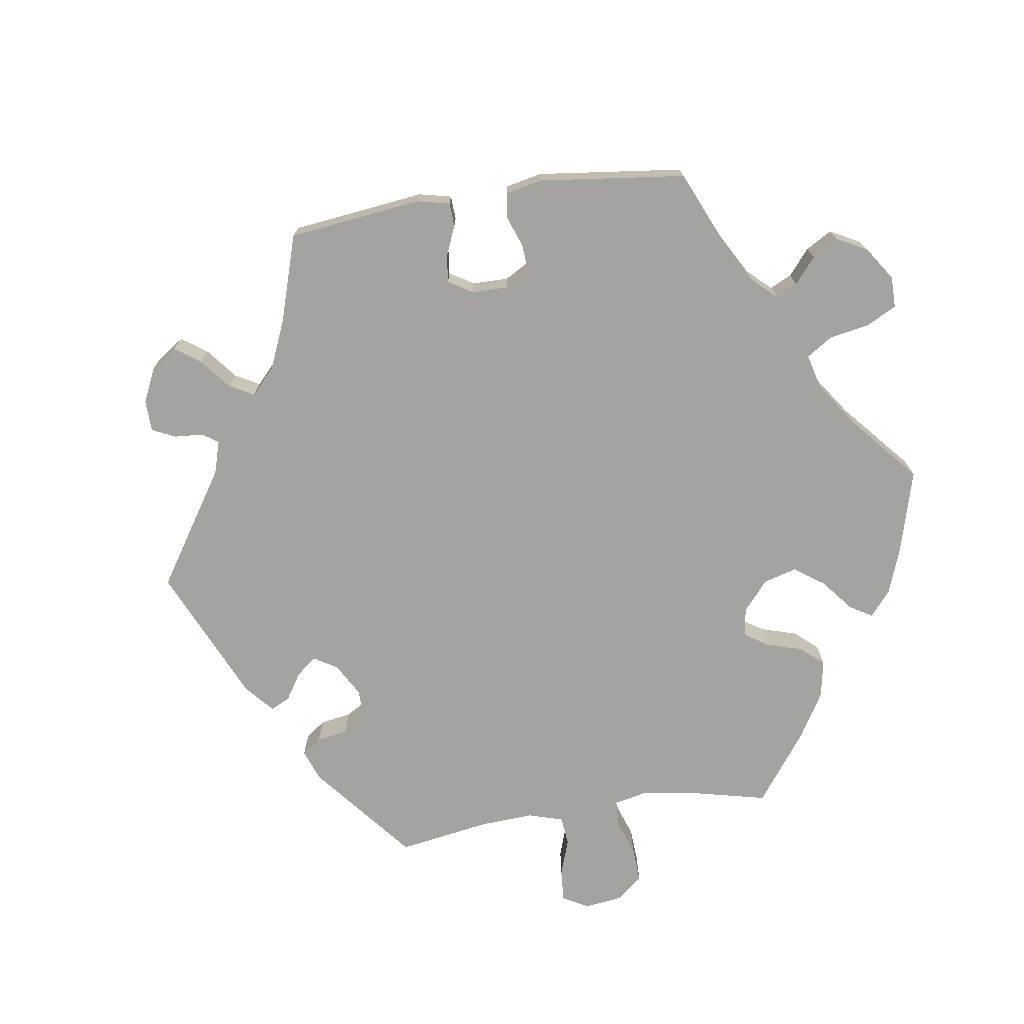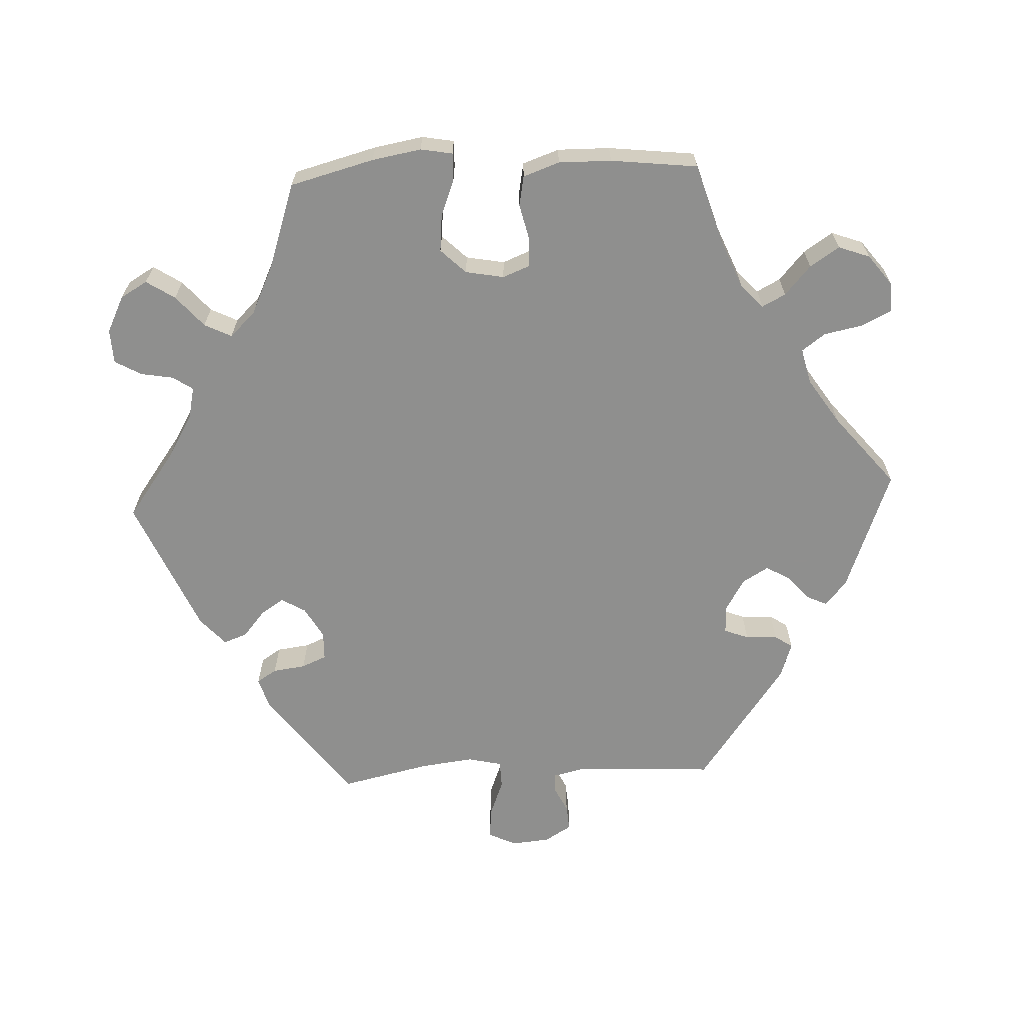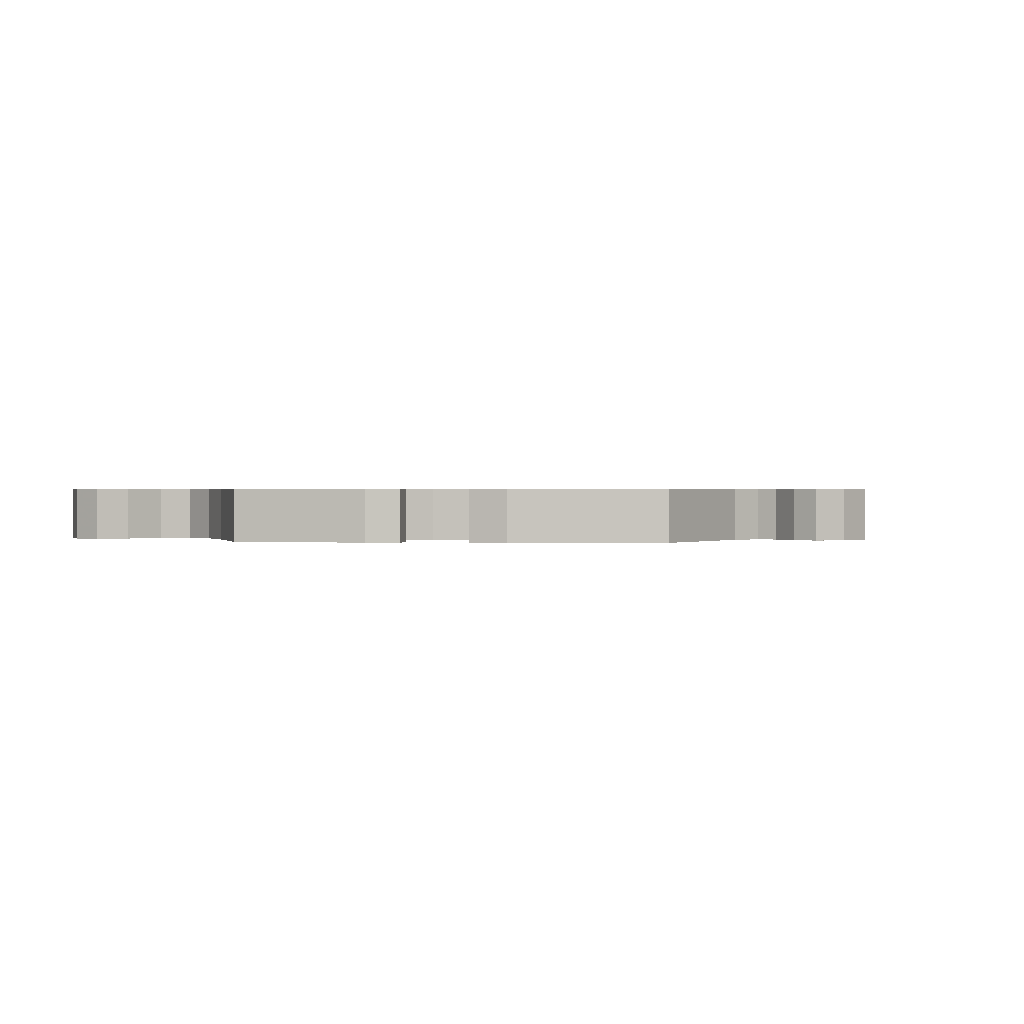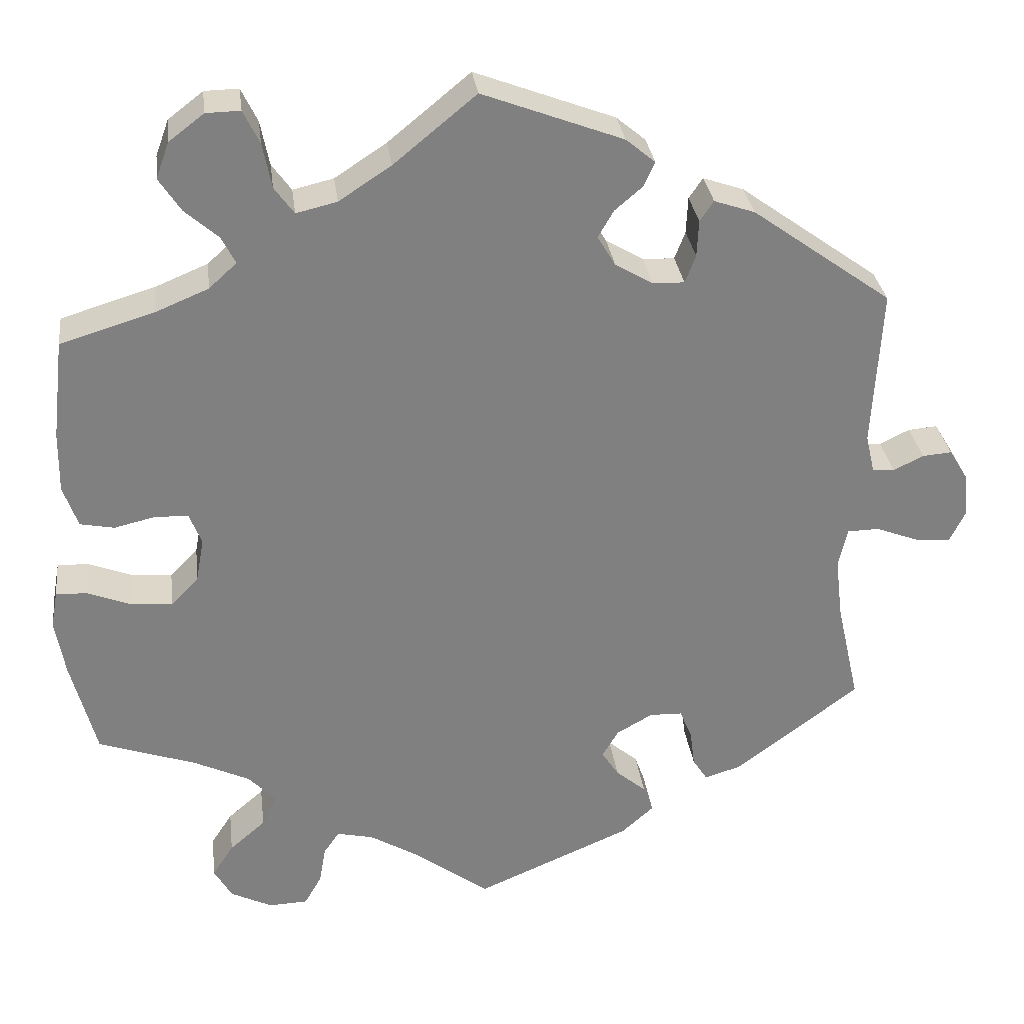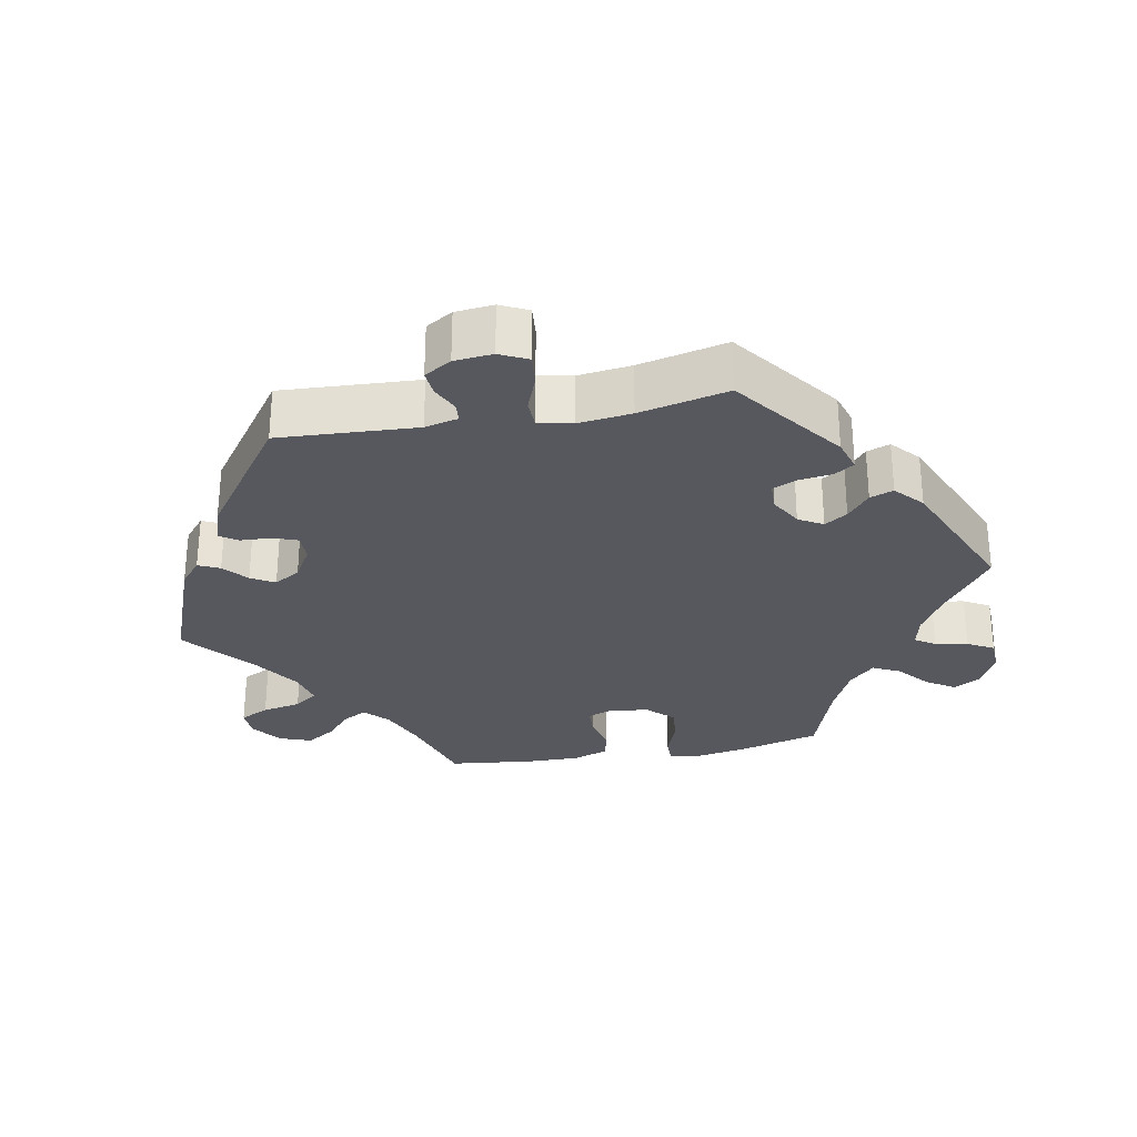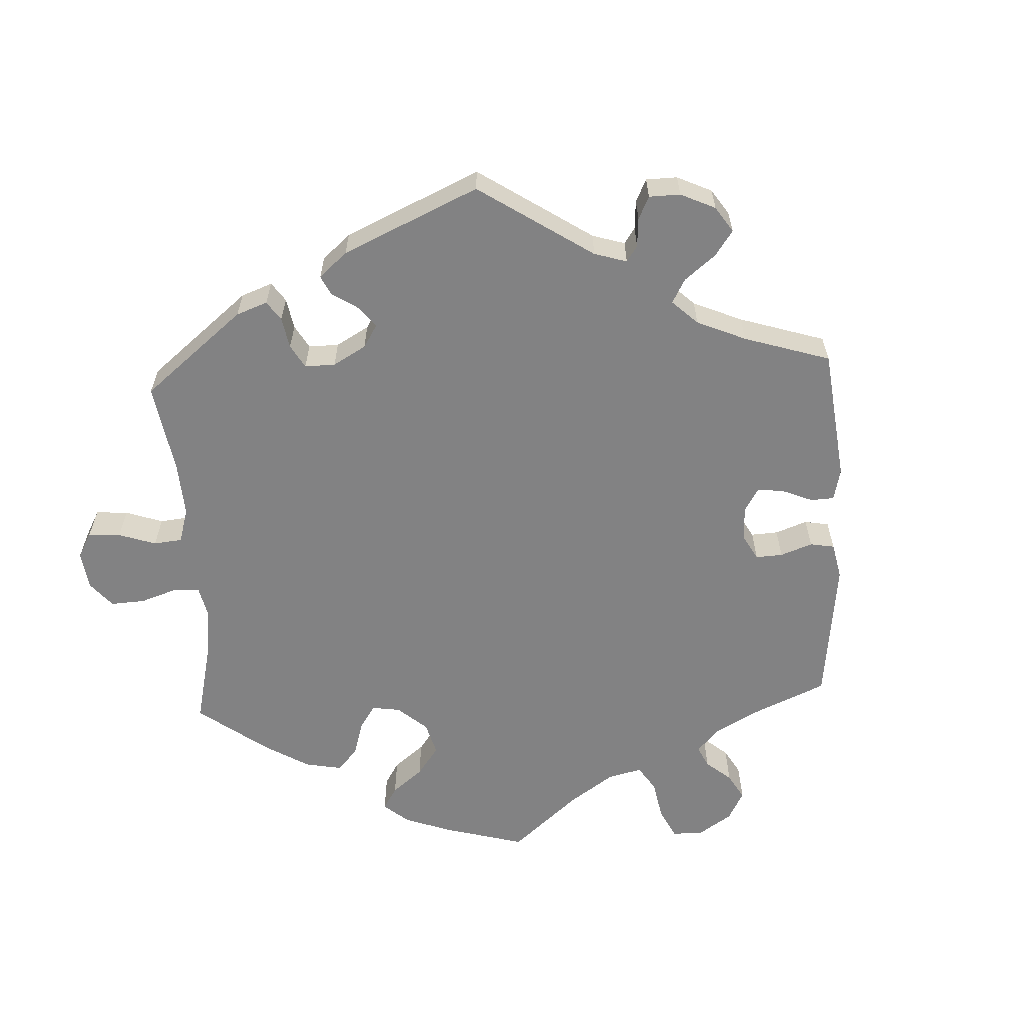
<metadata>
{"format":"obj","ext":"obj","renderer":"f3d","projection":"perspective","resolution":1024,"background":"white","views":[{"elev":-73.0,"azim":158.6,"up":"+Y"},{"elev":-65.3,"azim":-87.3,"up":"+Y"},{"elev":0.6,"azim":35.5,"up":"+Y"},{"elev":30.4,"azim":-7.1,"up":"+Z"},{"elev":-28.9,"azim":100.7,"up":"+Y"},{"elev":-60.8,"azim":63.0,"up":"+Y"}]}
</metadata>
<code>
v 0.349 0.07 -0.402
v 0.304 0.07 -0.416
v 0.286 0.07 -0.388
v 0.28 0.07 -0.342
v 0.265 0.07 -0.307
v 0.225 0.07 -0.306
v 0.181 0.07 -0.331
v 0.161 0.07 -0.365
v 0.182 0.07 -0.397
v 0.219 0.07 -0.428
v 0.231 0.07 -0.461
v 0.192 0.07 -0.496
v 0.001 0.07 -0.578
v -0.093 0.07 -0.509
v -0.152 0.07 -0.474
v -0.197 0.07 -0.464
v -0.216 0.07 -0.492
v -0.224 0.07 -0.538
v -0.245 0.07 -0.575
v -0.293 0.07 -0.577
v -0.344 0.07 -0.552
v -0.366 0.07 -0.514
v -0.34 0.07 -0.474
v -0.296 0.07 -0.436
v -0.277 0.07 -0.398
v -0.312 0.07 -0.362
v -0.38 0.07 -0.33
v -0.5 0.07 -0.289
v -0.531 0.07 -0.171
v -0.543 0.07 -0.102
v -0.535 0.07 -0.057
v -0.497 0.07 -0.058
v -0.445 0.07 -0.078
v -0.393 0.07 -0.083
v -0.359 0.07 -0.048
v -0.349 0.07 0.006
v -0.364 0.07 0.044
v -0.404 0.07 0.046
v -0.455 0.07 0.034
v -0.497 0.07 0.042
v -0.515 0.07 0.093
v -0.514 0.07 0.167
v -0.5 0.07 0.289
v -0.385 0.07 0.324
v -0.32 0.07 0.351
v -0.286 0.07 0.382
v -0.303 0.07 0.415
v -0.344 0.07 0.451
v -0.371 0.07 0.492
v -0.355 0.07 0.536
v -0.312 0.07 0.569
v -0.27 0.07 0.57
v -0.25 0.07 0.529
v -0.239 0.07 0.474
v -0.215 0.07 0.441
v -0.165 0.07 0.453
v -0.101 0.07 0.495
v 0 0.07 0.578
v 0.172 0.07 0.513
v 0.208 0.07 0.483
v 0.194 0.07 0.453
v 0.16 0.07 0.424
v 0.141 0.07 0.391
v 0.163 0.07 0.354
v 0.209 0.07 0.327
v 0.248 0.07 0.326
v 0.261 0.07 0.36
v 0.263 0.07 0.405
v 0.28 0.07 0.43
v 0.33 0.07 0.413
v 0.501 0.07 0.29
v 0.49 0.07 0.096
v 0.501 0.07 0.049
v 0.528 0.07 0.047
v 0.565 0.07 0.065
v 0.601 0.07 0.068
v 0.624 0.07 0.03
v 0.629 0.07 -0.024
v 0.61 0.07 -0.063
v 0.566 0.07 -0.059
v 0.514 0.07 -0.039
v 0.475 0.07 -0.04
v 0.464 0.07 -0.088
v 0.473 0.07 -0.163
v 0.501 0.07 -0.288
v 0.349 0 -0.402
v 0.304 0 -0.416
v 0.286 0 -0.388
v 0.28 0 -0.342
v 0.265 0 -0.307
v 0.225 0 -0.306
v 0.181 0 -0.331
v 0.161 0 -0.365
v 0.182 0 -0.397
v 0.219 0 -0.428
v 0.231 0 -0.461
v 0.192 0 -0.496
v 0.001 0 -0.578
v -0.093 0 -0.509
v -0.152 0 -0.474
v -0.197 0 -0.464
v -0.216 0 -0.492
v -0.224 0 -0.538
v -0.245 0 -0.575
v -0.293 0 -0.577
v -0.344 0 -0.552
v -0.366 0 -0.514
v -0.34 0 -0.474
v -0.296 0 -0.436
v -0.277 0 -0.398
v -0.312 0 -0.362
v -0.38 0 -0.33
v -0.5 0 -0.289
v -0.531 0 -0.171
v -0.543 0 -0.102
v -0.535 0 -0.057
v -0.497 0 -0.058
v -0.445 0 -0.078
v -0.393 0 -0.083
v -0.359 0 -0.048
v -0.349 0 0.006
v -0.364 0 0.044
v -0.404 0 0.046
v -0.455 0 0.034
v -0.497 0 0.042
v -0.515 0 0.093
v -0.514 0 0.167
v -0.5 0 0.289
v -0.385 0 0.324
v -0.32 0 0.351
v -0.286 0 0.382
v -0.303 0 0.415
v -0.344 0 0.451
v -0.371 0 0.492
v -0.355 0 0.536
v -0.312 0 0.569
v -0.27 0 0.57
v -0.25 0 0.529
v -0.239 0 0.474
v -0.215 0 0.441
v -0.165 0 0.453
v -0.101 0 0.495
v 0 0 0.578
v 0.172 0 0.513
v 0.208 0 0.483
v 0.194 0 0.453
v 0.16 0 0.424
v 0.141 0 0.391
v 0.163 0 0.354
v 0.209 0 0.327
v 0.248 0 0.326
v 0.261 0 0.36
v 0.263 0 0.405
v 0.28 0 0.43
v 0.33 0 0.413
v 0.501 0 0.29
v 0.49 0 0.096
v 0.501 0 0.049
v 0.528 0 0.047
v 0.565 0 0.065
v 0.601 0 0.068
v 0.624 0 0.03
v 0.629 0 -0.024
v 0.61 0 -0.063
v 0.566 0 -0.059
v 0.514 0 -0.039
v 0.475 0 -0.04
v 0.464 0 -0.088
v 0.473 0 -0.163
v 0.501 0 -0.288
f 84 85 1 2
f 83 84 2 3
f 82 83 3 4
f 78 79 80 81
f 78 81 82
f 77 78 82
f 74 75 76 77
f 73 74 77 82
f 72 73 82 4
f 67 68 69 70
f 66 67 70 71
f 65 66 71 72
f 59 60 61 62
f 57 58 59 62
f 56 57 62 63
f 55 56 63 64
f 51 52 53 54
f 51 54 55
f 50 51 55
f 47 48 49 50
f 46 47 50 55
f 45 46 55 64
f 41 42 43 44
f 38 39 40 41
f 37 38 41 44
f 36 37 44 45
f 30 31 32 33
f 30 33 34
f 27 28 29 30
f 26 27 30 34
f 25 26 34 35
f 21 22 23 24
f 21 24 25
f 20 21 25
f 17 18 19 20
f 16 17 20 25
f 15 16 25 35
f 11 12 13 14
f 9 10 11 14
f 8 9 14 15
f 7 8 15 35
f 65 72 4 5
f 36 45 64 65
f 36 65 5 6
f 6 7 35 36
f 87 86 170 169
f 88 87 169 168
f 89 88 168 167
f 166 165 164 163
f 167 166 163
f 167 163 162
f 162 161 160 159
f 167 162 159 158
f 89 167 158 157
f 155 154 153 152
f 156 155 152 151
f 157 156 151 150
f 147 146 145 144
f 147 144 143 142
f 148 147 142 141
f 149 148 141 140
f 139 138 137 136
f 140 139 136
f 140 136 135
f 135 134 133 132
f 140 135 132 131
f 149 140 131 130
f 129 128 127 126
f 126 125 124 123
f 129 126 123 122
f 130 129 122 121
f 118 117 116 115
f 119 118 115
f 115 114 113 112
f 119 115 112 111
f 120 119 111 110
f 109 108 107 106
f 110 109 106
f 110 106 105
f 105 104 103 102
f 110 105 102 101
f 120 110 101 100
f 99 98 97 96
f 99 96 95 94
f 100 99 94 93
f 120 100 93 92
f 90 89 157 150
f 150 149 130 121
f 91 90 150 121
f 121 120 92 91
f 1 86 87 2
f 2 87 88 3
f 3 88 89 4
f 4 89 90 5
f 5 90 91 6
f 6 91 92 7
f 7 92 93 8
f 8 93 94 9
f 9 94 95 10
f 10 95 96 11
f 11 96 97 12
f 12 97 98 13
f 13 98 99 14
f 14 99 100 15
f 15 100 101 16
f 16 101 102 17
f 17 102 103 18
f 18 103 104 19
f 19 104 105 20
f 20 105 106 21
f 21 106 107 22
f 22 107 108 23
f 23 108 109 24
f 24 109 110 25
f 25 110 111 26
f 26 111 112 27
f 27 112 113 28
f 28 113 114 29
f 29 114 115 30
f 30 115 116 31
f 31 116 117 32
f 32 117 118 33
f 33 118 119 34
f 34 119 120 35
f 35 120 121 36
f 36 121 122 37
f 37 122 123 38
f 38 123 124 39
f 39 124 125 40
f 40 125 126 41
f 41 126 127 42
f 42 127 128 43
f 43 128 129 44
f 44 129 130 45
f 45 130 131 46
f 46 131 132 47
f 47 132 133 48
f 48 133 134 49
f 49 134 135 50
f 50 135 136 51
f 51 136 137 52
f 52 137 138 53
f 53 138 139 54
f 54 139 140 55
f 55 140 141 56
f 56 141 142 57
f 57 142 143 58
f 58 143 144 59
f 59 144 145 60
f 60 145 146 61
f 61 146 147 62
f 62 147 148 63
f 63 148 149 64
f 64 149 150 65
f 65 150 151 66
f 66 151 152 67
f 67 152 153 68
f 68 153 154 69
f 69 154 155 70
f 70 155 156 71
f 71 156 157 72
f 72 157 158 73
f 73 158 159 74
f 74 159 160 75
f 75 160 161 76
f 76 161 162 77
f 77 162 163 78
f 78 163 164 79
f 79 164 165 80
f 80 165 166 81
f 81 166 167 82
f 82 167 168 83
f 83 168 169 84
f 84 169 170 85
f 85 170 86 1

</code>
